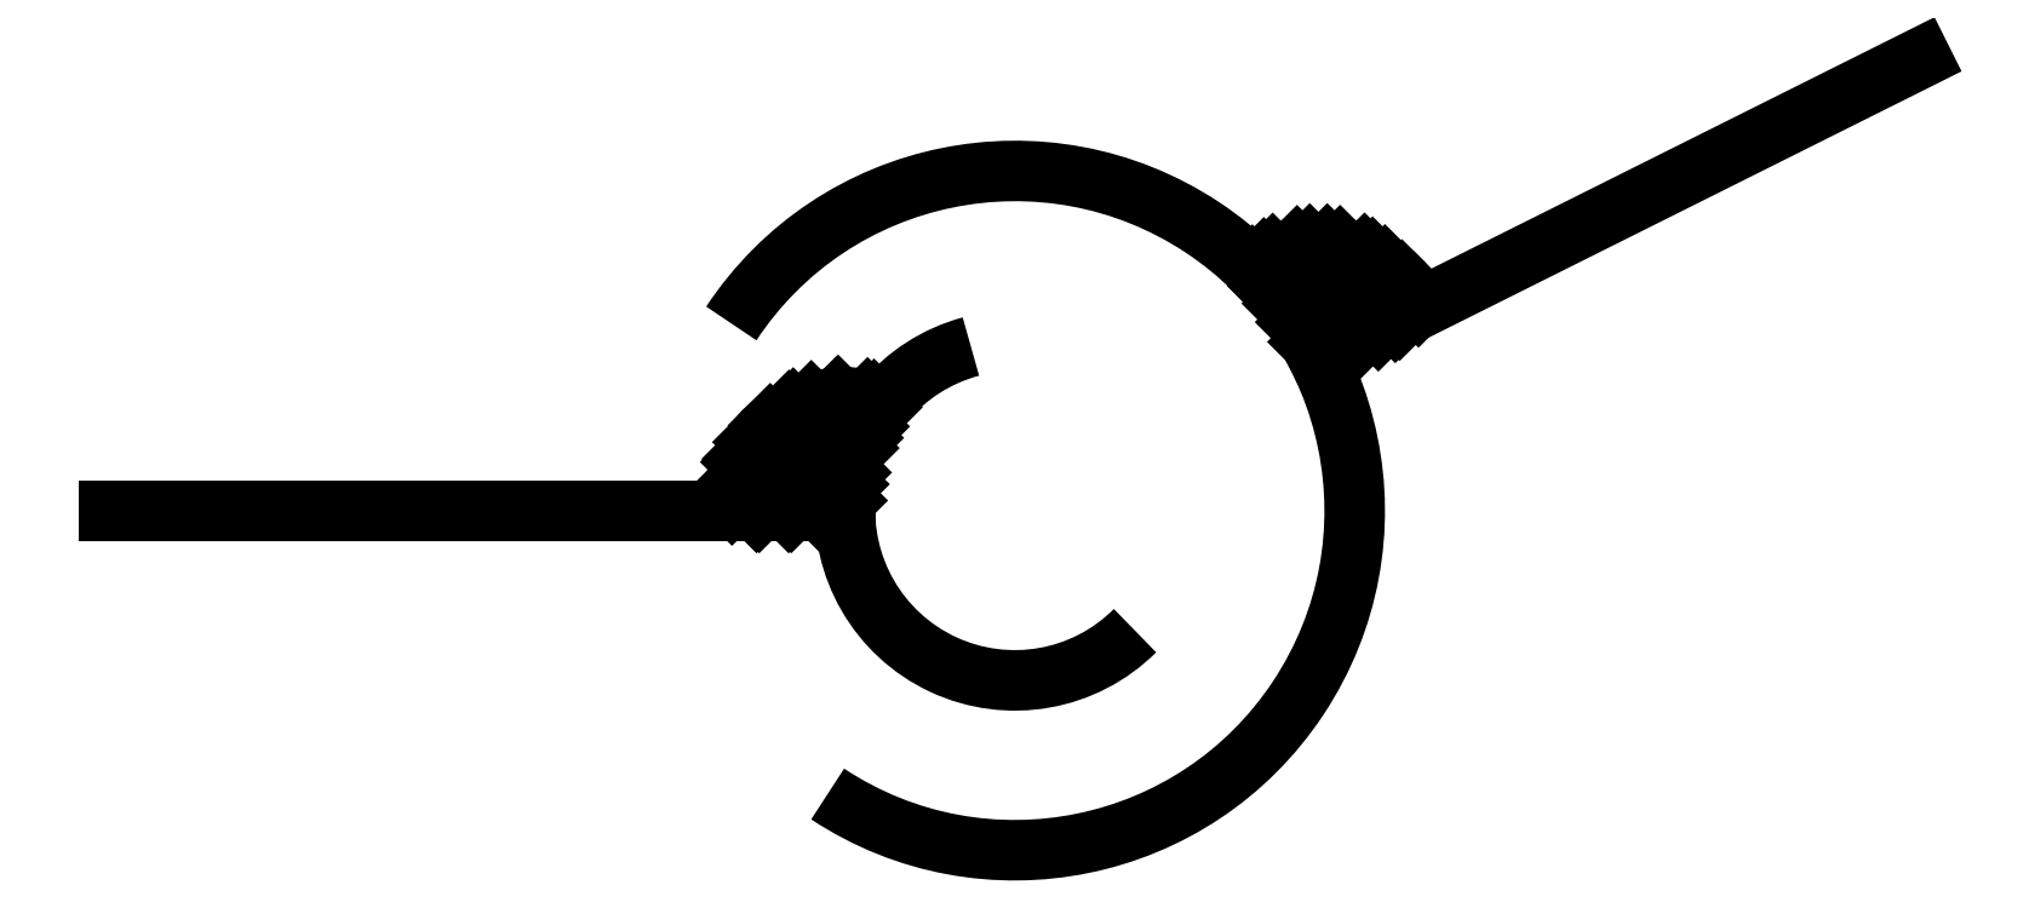
<metadata>
{"format":"dxf","ext":"dxf","renderer":"ezdxf+matplotlib","layout":"modelspace","background":"white","min_lineweight":24,"dpi":150}
</metadata>
<code>
0
SECTION
2
ENTITIES
0
LINE
8
0
10
0
20
0
11
6.5
21
0
0
ARC
8
0
10
8
20
0
40
1.5
50
105
51
315
0
ARC
8
0
10
6.5
20
0
40
1
50
70.53
51
180
0
LINE
8
0
10
16
20
4
11
10.68
21
1.342
0
ARC
8
0
10
8
20
0
40
3
50
236.6
51
146.6
0
ARC
8
0
10
10.68
20
1.342
40
1
50
26.57
51
126.2
0
LINE
8
0
10
6.285
20
0
11
6.518
21
0.2332
0
LINE
8
0
10
6.002
20
0
11
6.644
21
0.6423
0
LINE
8
0
10
5.719
20
0
11
6.699
21
0.9799
0
LINE
8
0
10
5.502
20
0.06567
11
6.434
21
0.9978
0
LINE
8
0
10
5.61
20
0.4568
11
6.043
21
0.8896
0
LINE
8
0
10
6.81
20
0.913
11
6.756
21
0.9666
0
LINE
8
0
10
6.697
20
0.743
11
6.442
21
0.9983
0
LINE
8
0
10
6.605
20
0.5519
11
6.202
21
0.9547
0
LINE
8
0
10
6.538
20
0.3362
11
6.005
21
0.869
0
LINE
8
0
10
6.503
20
0.08883
11
5.84
21
0.7514
0
LINE
8
0
10
6.309
20
0
11
5.704
21
0.6049
0
LINE
8
0
10
6.026
20
0
11
5.597
21
0.4291
0
LINE
8
0
10
5.743
20
0
11
5.524
21
0.2187
0
LINE
8
0
10
11.36
20
1.679
11
11.54
21
1.86
0
LINE
8
0
10
10.79
20
1.396
11
11.42
21
2.021
0
LINE
8
0
10
10.6
20
1.49
11
11.27
21
2.154
0
LINE
8
0
10
10.5
20
1.665
11
11.09
21
2.256
0
LINE
8
0
10
10.38
20
1.83
11
10.87
21
2.324
0
LINE
8
0
10
10.25
20
1.985
11
10.6
21
2.338
0
LINE
8
0
10
10.11
20
2.13
11
10.2
21
2.216
0
LINE
8
0
10
11.56
20
1.816
11
11.16
21
2.222
0
LINE
8
0
10
11.4
20
1.699
11
10.76
21
2.339
0
LINE
8
0
10
11.21
20
1.605
11
10.49
21
2.323
0
LINE
8
0
10
11.02
20
1.51
11
10.28
21
2.255
0
LINE
8
0
10
10.83
20
1.416
11
10.1
21
2.152
0
ENDSEC
0
EOF

</code>
